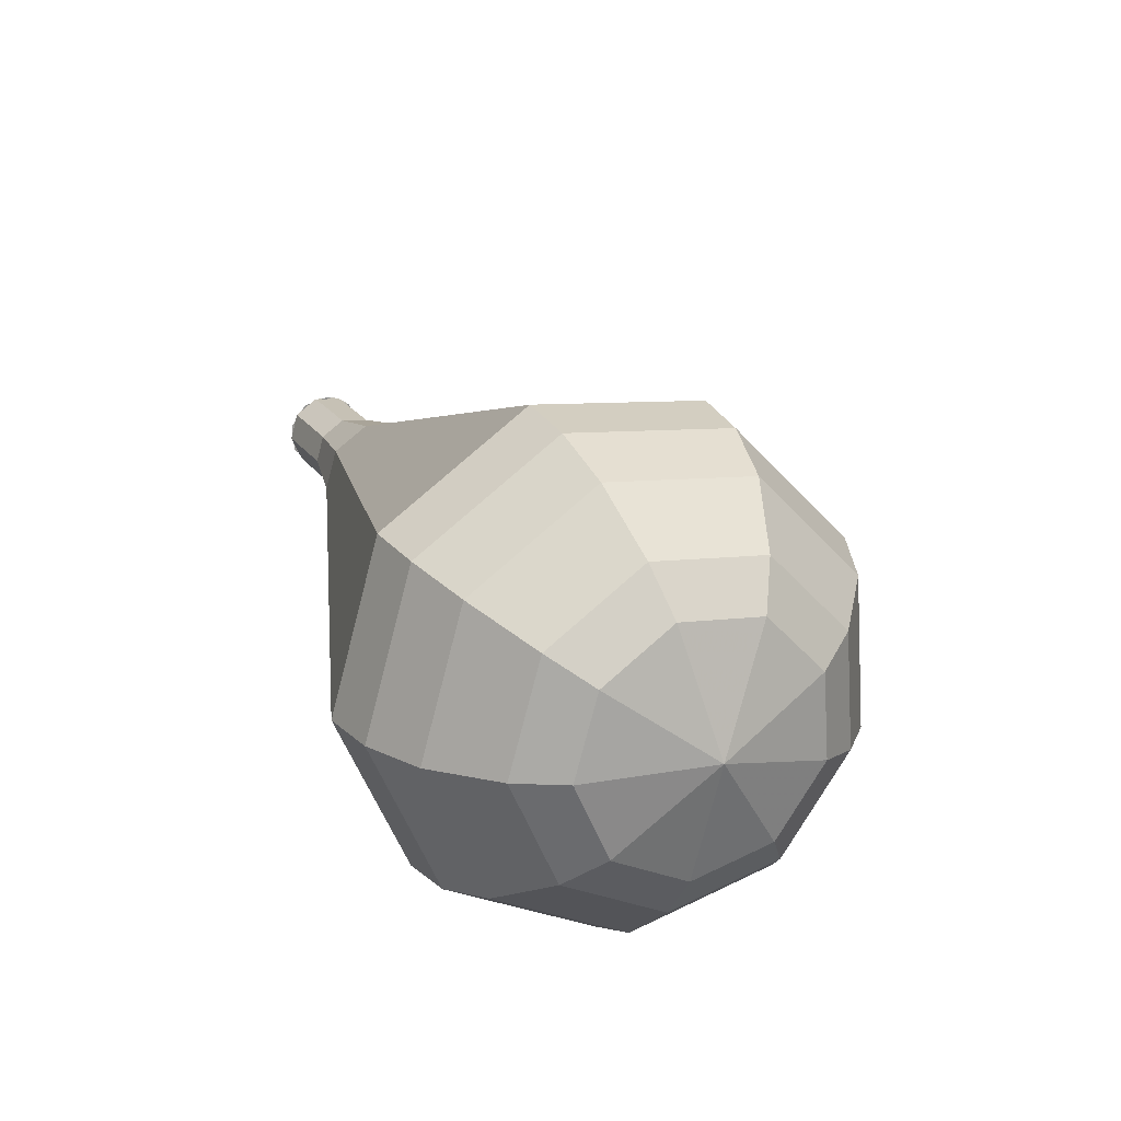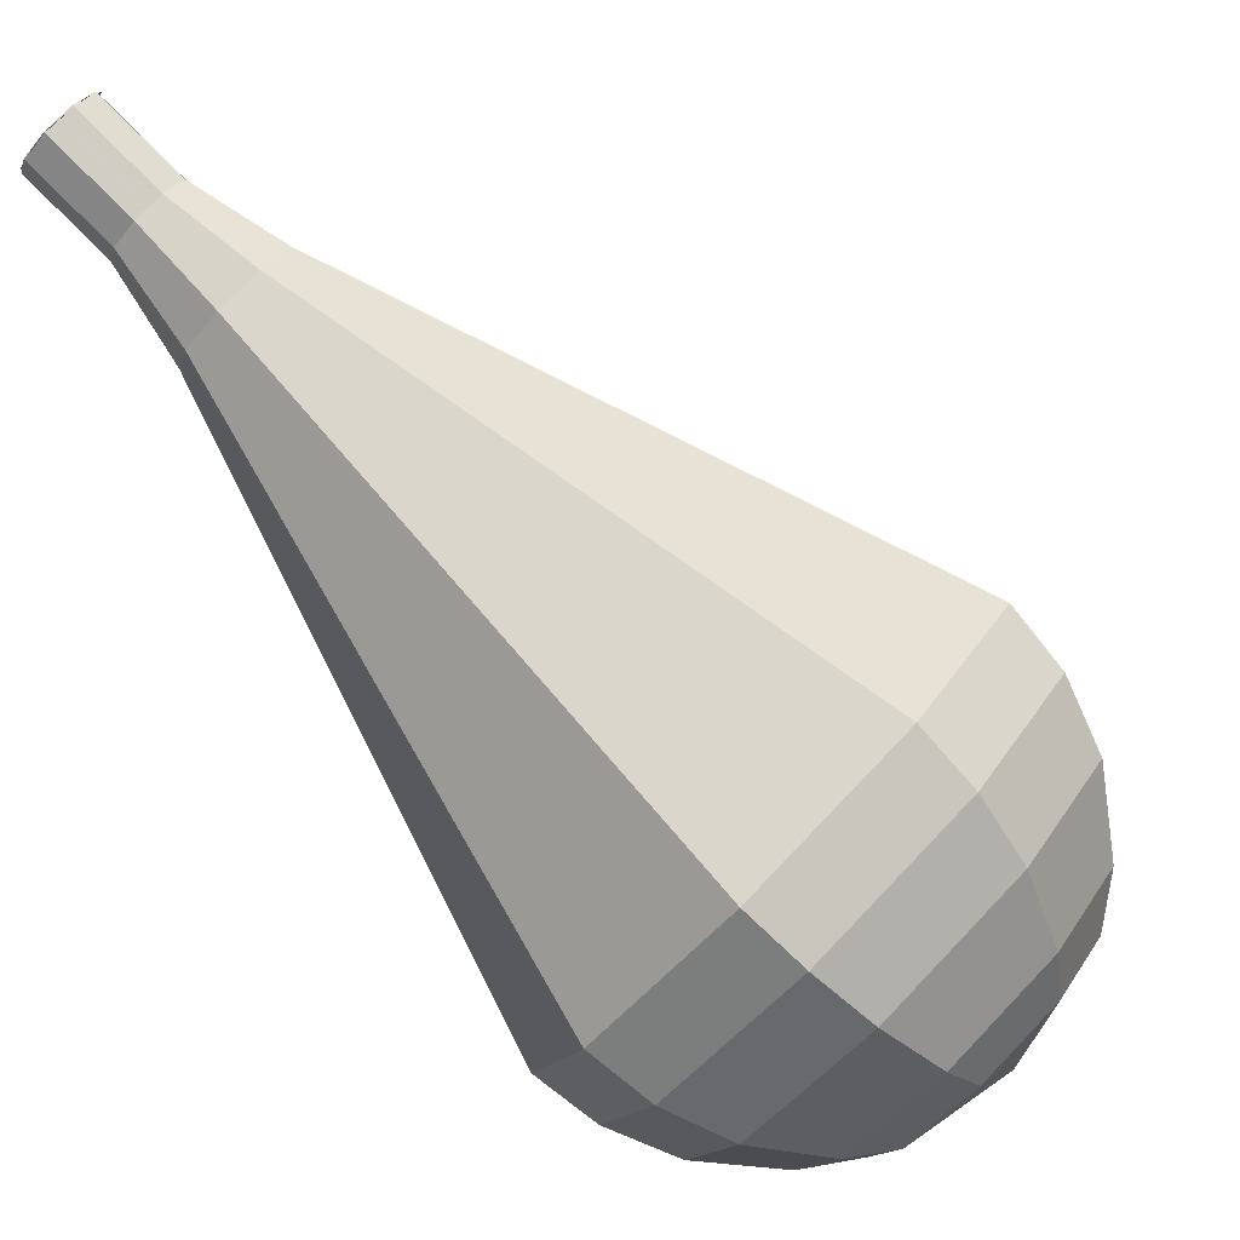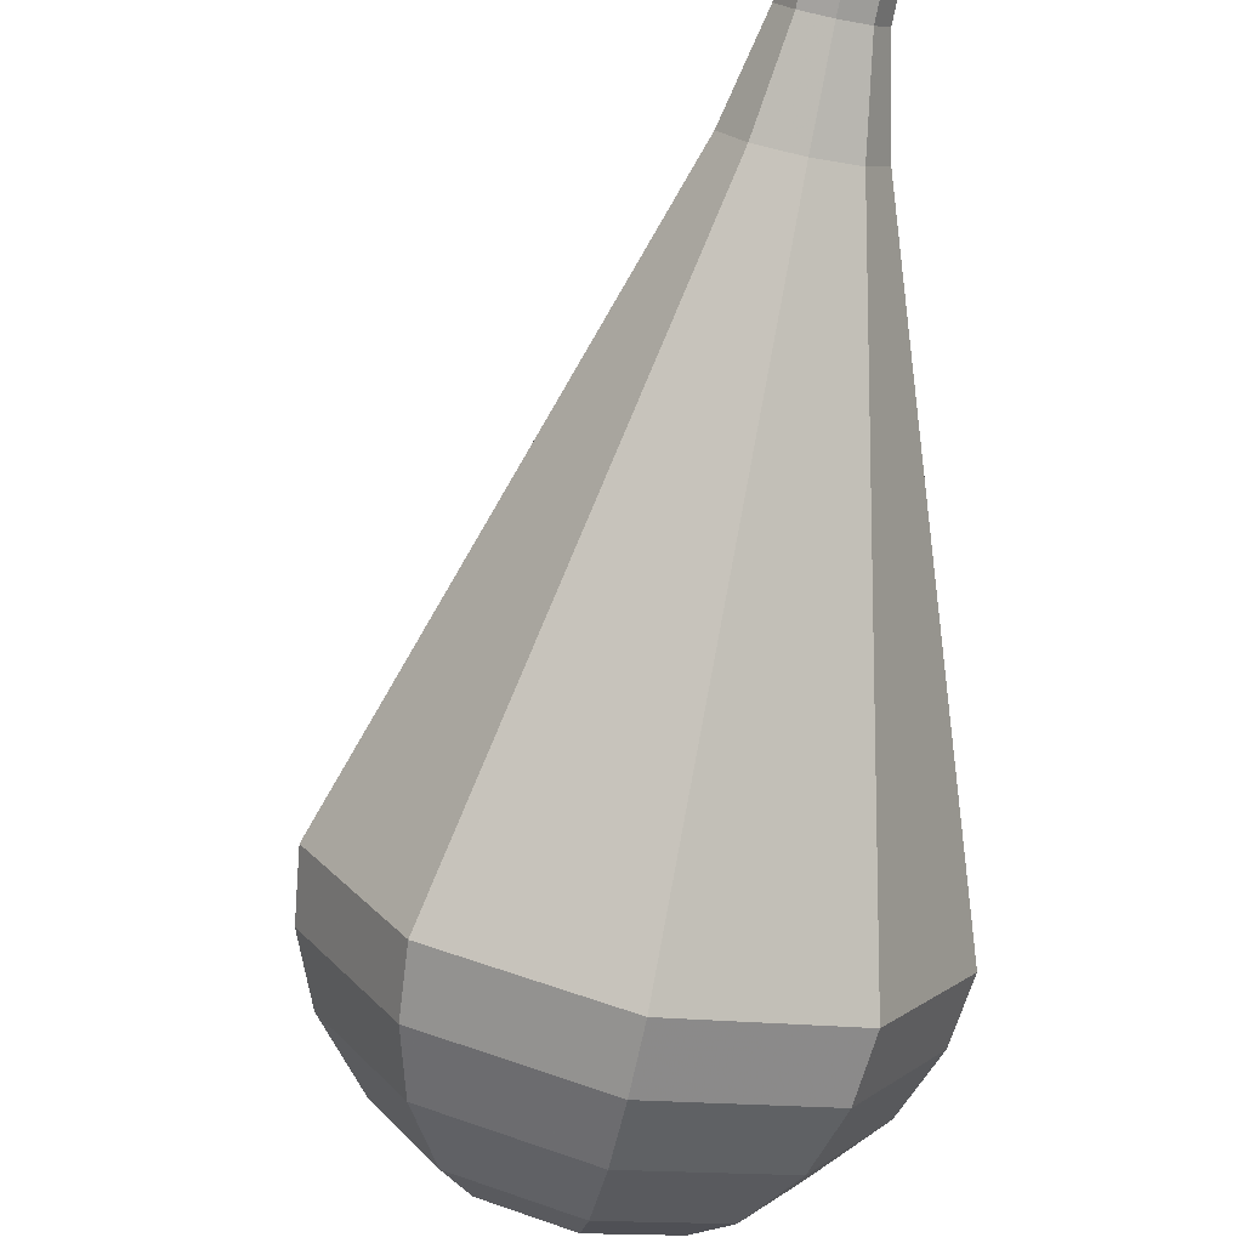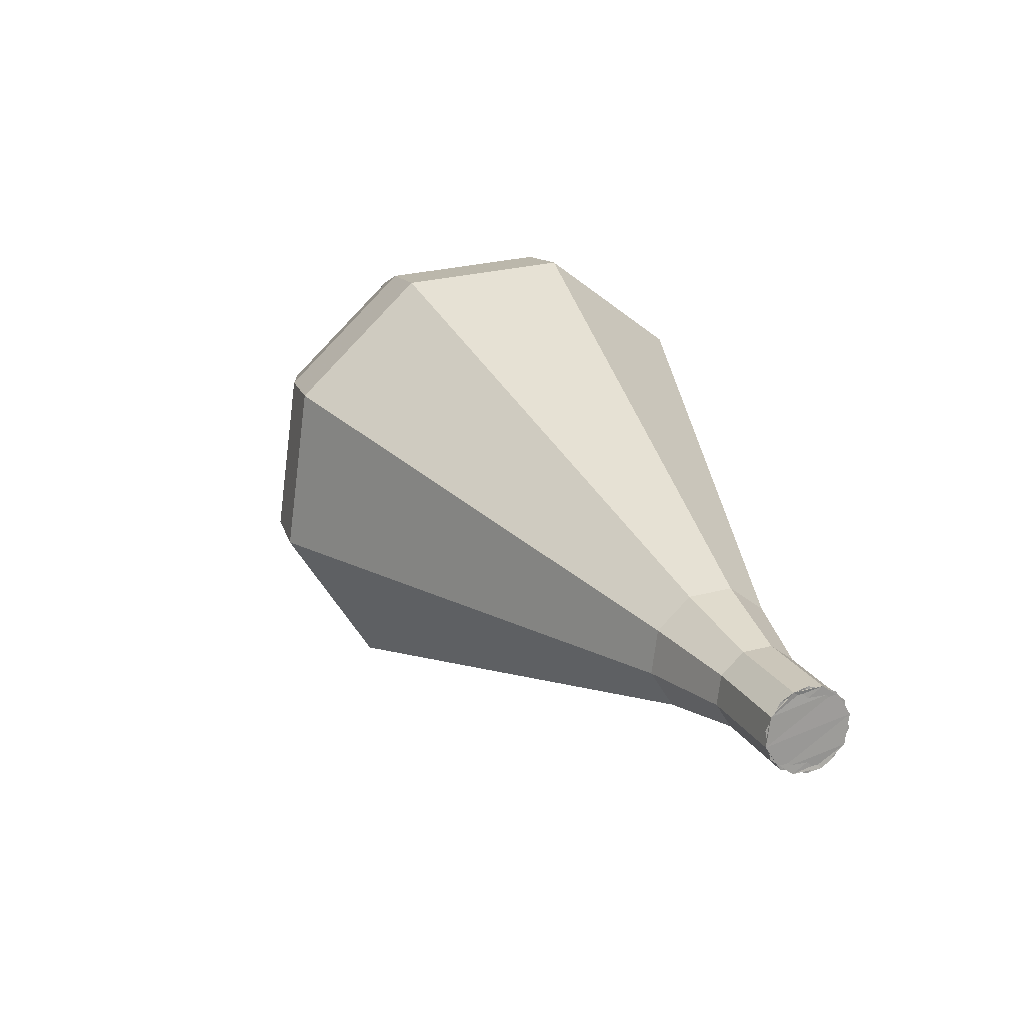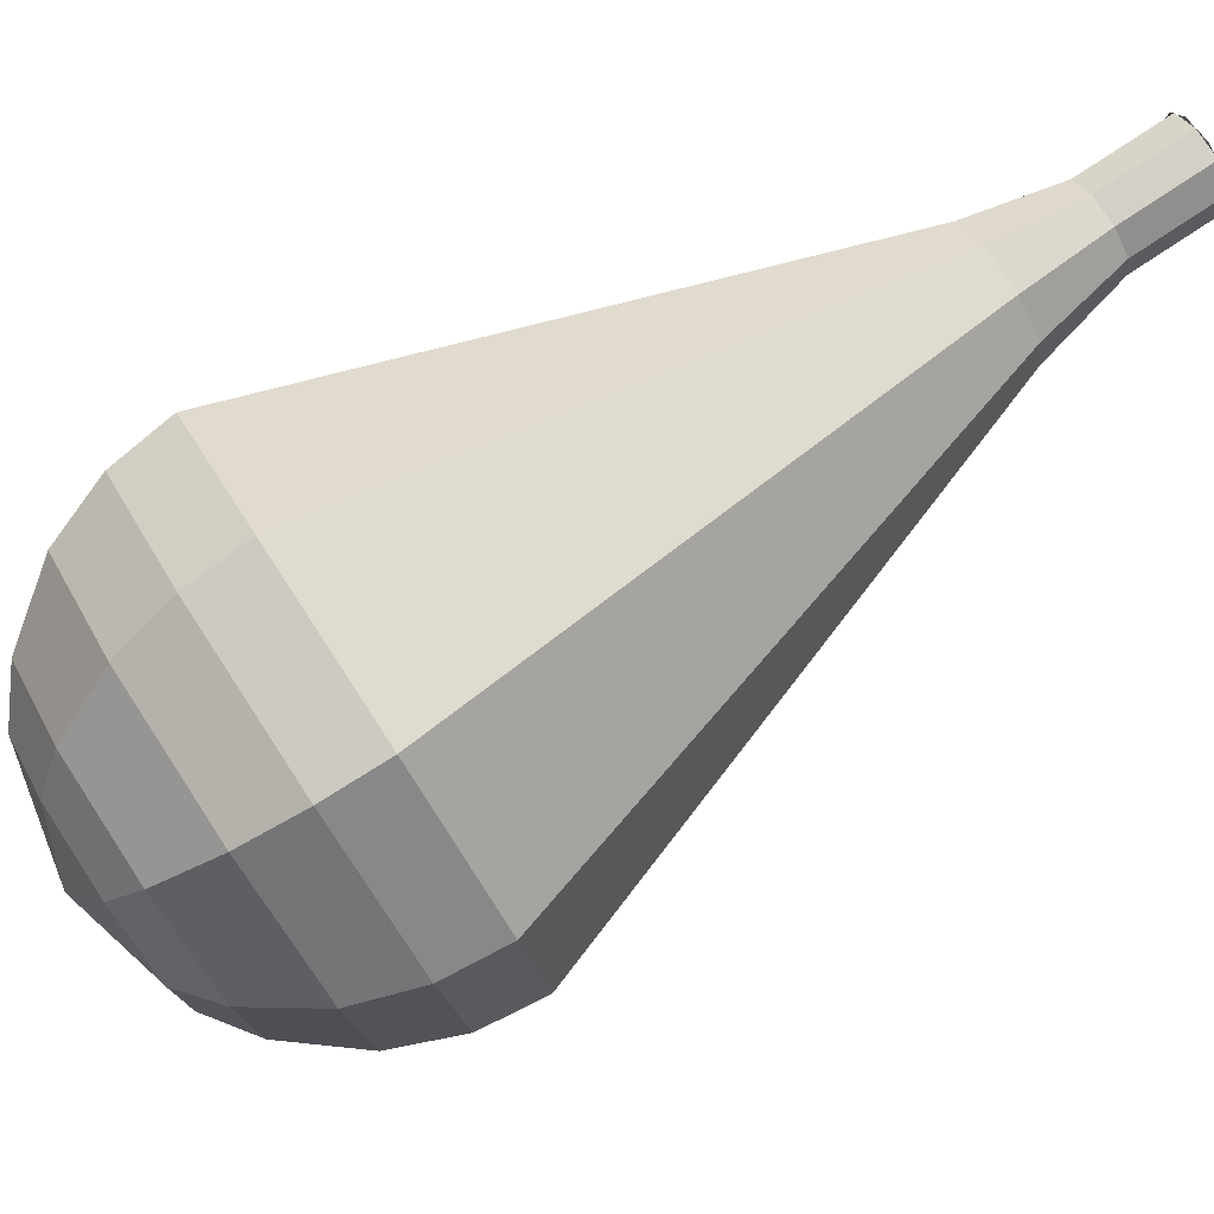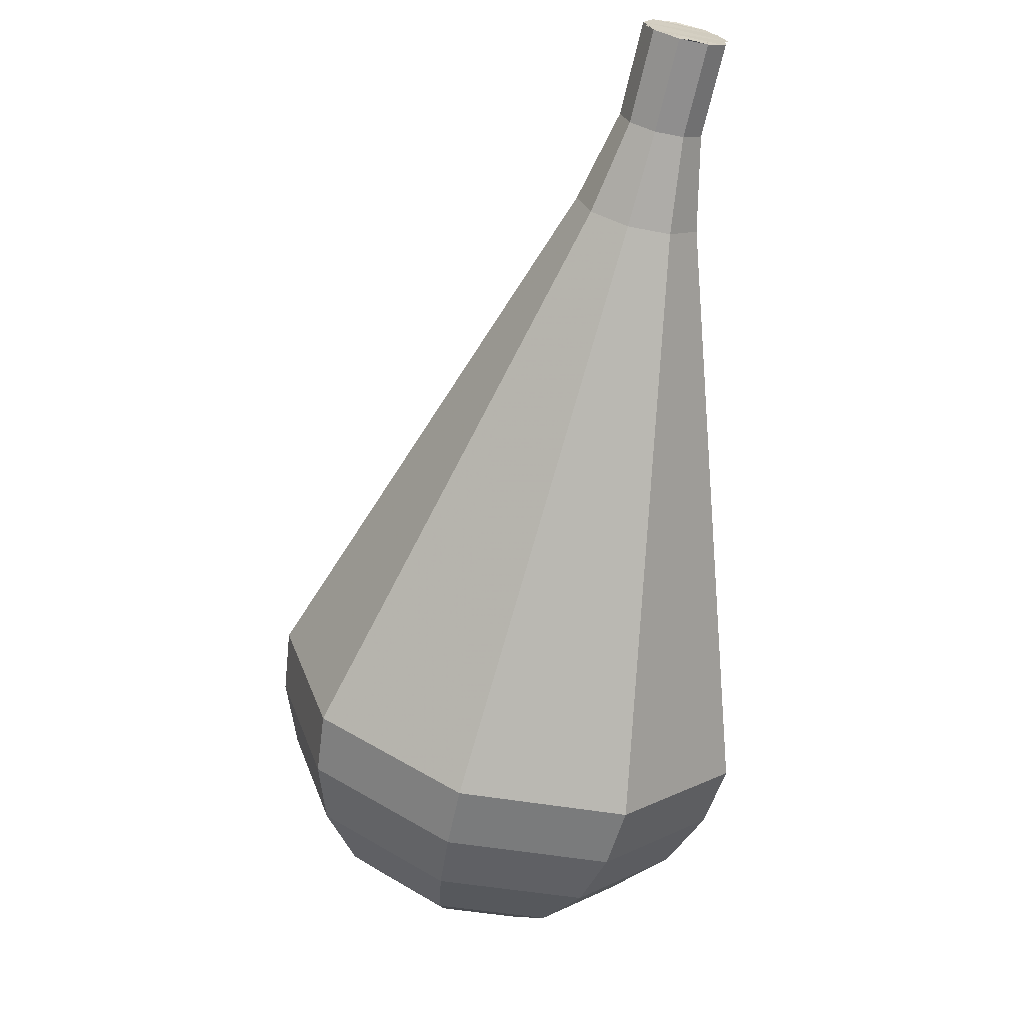
<metadata>
{"format":"obj","ext":"obj","renderer":"f3d","projection":"perspective","resolution":1024,"background":"white","views":[{"elev":-39.4,"azim":-10.8,"up":"+Z"},{"elev":-41.3,"azim":34.4,"up":"+Y"},{"elev":72.4,"azim":171.4,"up":"+Y"},{"elev":79.3,"azim":173.2,"up":"+Z"},{"elev":-26.0,"azim":-101.2,"up":"+Y"},{"elev":-12.2,"azim":-169.8,"up":"+Z"}]}
</metadata>
<code>
g tube1
v 148 163 163.2
v 147.4 163.4 162.7
v 146.6 163.4 162.5
v 146 162.8 162.6
v 145.8 162.1 163
v 146.1 161.5 163.5
v 146.9 161.3 163.9
v 147.6 161.7 163.9
v 148.1 162.3 163.7
v 148 163 163.2
v 145.9 161.7 163.2
v 145.8 162.4 162.7
v 146.2 163.1 162.5
v 147 163.5 162.6
v 147.8 163.3 163
v 148.1 162.7 163.5
v 147.9 162 163.9
v 147.3 161.5 164
v 146.5 161.4 163.7
v 145.9 161.7 163.2
v 146.8 160.3 161.1
v 146.7 161 160.6
v 147.1 161.7 160.3
v 147.9 162 160.4
v 148.6 161.9 160.8
v 149 161.3 161.3
v 148.8 160.6 161.7
v 148.1 160 161.8
v 147.3 159.9 161.6
v 146.8 160.3 161.1
v 147.1 158.6 158.9
v 147 159.6 158.2
v 147.7 160.6 157.8
v 148.8 161.1 157.9
v 149.9 160.9 158.5
v 150.5 160 159.3
v 150.2 159 159.9
v 149.2 158.1 160
v 148 158 159.7
v 147.1 158.6 158.9
v 147.2 156.6 156.8
v 147 158.2 155.7
v 148 159.7 155.1
v 149.8 160.5 155.3
v 151.4 160.2 156.2
v 152.2 158.9 157.4
v 151.8 157.2 158.3
v 150.3 156 158.5
v 148.5 155.8 157.9
v 147.2 156.6 156.8
v 147.3 154.7 154.6
v 147 156.8 153.1
v 148.4 158.8 152.3
v 150.7 159.9 152.6
v 152.9 159.4 153.8
v 154 157.7 155.4
v 153.4 155.5 156.6
v 151.5 153.9 156.9
v 149 153.6 156.1
v 147.3 154.7 154.6
v 147.5 150.9 150.3
v 147.1 154 148.1
v 149.1 157.1 146.9
v 152.6 158.6 147.3
v 155.9 157.9 149.1
v 157.5 155.3 151.5
v 156.7 152.1 153.3
v 153.7 149.6 153.7
v 150.1 149.2 152.5
v 147.5 150.9 150.3
v 147.6 147.1 146
v 147.1 151.2 143
v 149.8 155.3 141.5
v 154.5 157.3 142
v 158.9 156.4 144.4
v 161.1 153 147.6
v 159.9 148.6 150
v 156 145.4 150.5
v 151.1 144.7 149
v 147.6 147.1 146
v 148.4 146.2 144.5
v 147.9 150.2 141.7
v 150.6 154.2 140.1
v 155.1 156.2 140.7
v 159.4 155.3 143
v 161.4 151.9 146
v 160.3 147.7 148.4
v 156.5 144.6 148.9
v 151.8 144 147.4
v 148.4 146.2 144.5
v 149.7 145.6 143
v 149.2 149.2 140.5
v 151.6 152.7 139.1
v 155.6 154.5 139.6
v 159.5 153.7 141.7
v 161.3 150.8 144.4
v 160.3 147 146.5
v 156.9 144.2 147
v 152.7 143.6 145.6
v 149.7 145.6 143
v 151.6 145.4 141.6
v 151.3 148.2 139.6
v 153.1 150.9 138.6
v 156.1 152.3 138.9
v 159.1 151.7 140.5
v 160.5 149.4 142.6
v 159.7 146.5 144.2
v 157.1 144.3 144.6
v 153.9 143.9 143.5
v 151.6 145.4 141.6
v 153 145.7 140.8
v 152.8 147.7 139.4
v 154.1 149.6 138.6
v 156.4 150.6 138.9
v 158.5 150.2 140.1
v 159.5 148.5 141.6
v 159 146.4 142.8
v 157.1 144.8 143
v 154.7 144.5 142.3
v 153 145.7 140.8
v 156.4 147.1 140.1
v 156.4 147.1 140.1
v 156.4 147.1 140.1
v 156.4 147.1 140.1
v 156.4 147.1 140.1
v 156.4 147.1 140.1
v 156.4 147.1 140.1
v 156.4 147.1 140.1
v 156.4 147.1 140.1
v 156.4 147.1 140.1
f 1 2 12
f 12 11 1
f 2 3 13
f 13 12 2
f 3 4 14
f 14 13 3
f 4 5 15
f 15 14 4
f 5 6 16
f 16 15 5
f 6 7 17
f 17 16 6
f 7 8 18
f 18 17 7
f 8 9 19
f 19 18 8
f 9 10 20
f 20 19 9
f 11 12 22
f 22 21 11
f 12 13 23
f 23 22 12
f 13 14 24
f 24 23 13
f 14 15 25
f 25 24 14
f 15 16 26
f 26 25 15
f 16 17 27
f 27 26 16
f 17 18 28
f 28 27 17
f 18 19 29
f 29 28 18
f 19 20 30
f 30 29 19
f 21 22 32
f 32 31 21
f 22 23 33
f 33 32 22
f 23 24 34
f 34 33 23
f 24 25 35
f 35 34 24
f 25 26 36
f 36 35 25
f 26 27 37
f 37 36 26
f 27 28 38
f 38 37 27
f 28 29 39
f 39 38 28
f 29 30 40
f 40 39 29
f 31 32 42
f 42 41 31
f 32 33 43
f 43 42 32
f 33 34 44
f 44 43 33
f 34 35 45
f 45 44 34
f 35 36 46
f 46 45 35
f 36 37 47
f 47 46 36
f 37 38 48
f 48 47 37
f 38 39 49
f 49 48 38
f 39 40 50
f 50 49 39
f 41 42 52
f 52 51 41
f 42 43 53
f 53 52 42
f 43 44 54
f 54 53 43
f 44 45 55
f 55 54 44
f 45 46 56
f 56 55 45
f 46 47 57
f 57 56 46
f 47 48 58
f 58 57 47
f 48 49 59
f 59 58 48
f 49 50 60
f 60 59 49
f 51 52 62
f 62 61 51
f 52 53 63
f 63 62 52
f 53 54 64
f 64 63 53
f 54 55 65
f 65 64 54
f 55 56 66
f 66 65 55
f 56 57 67
f 67 66 56
f 57 58 68
f 68 67 57
f 58 59 69
f 69 68 58
f 59 60 70
f 70 69 59
f 61 62 72
f 72 71 61
f 62 63 73
f 73 72 62
f 63 64 74
f 74 73 63
f 64 65 75
f 75 74 64
f 65 66 76
f 76 75 65
f 66 67 77
f 77 76 66
f 67 68 78
f 78 77 67
f 68 69 79
f 79 78 68
f 69 70 80
f 80 79 69
f 71 72 82
f 82 81 71
f 72 73 83
f 83 82 72
f 73 74 84
f 84 83 73
f 74 75 85
f 85 84 74
f 75 76 86
f 86 85 75
f 76 77 87
f 87 86 76
f 77 78 88
f 88 87 77
f 78 79 89
f 89 88 78
f 79 80 90
f 90 89 79
f 81 82 92
f 92 91 81
f 82 83 93
f 93 92 82
f 83 84 94
f 94 93 83
f 84 85 95
f 95 94 84
f 85 86 96
f 96 95 85
f 86 87 97
f 97 96 86
f 87 88 98
f 98 97 87
f 88 89 99
f 99 98 88
f 89 90 100
f 100 99 89
f 91 92 102
f 102 101 91
f 92 93 103
f 103 102 92
f 93 94 104
f 104 103 93
f 94 95 105
f 105 104 94
f 95 96 106
f 106 105 95
f 96 97 107
f 107 106 96
f 97 98 108
f 108 107 97
f 98 99 109
f 109 108 98
f 99 100 110
f 110 109 99
f 101 102 112
f 112 111 101
f 102 103 113
f 113 112 102
f 103 104 114
f 114 113 103
f 104 105 115
f 115 114 104
f 105 106 116
f 116 115 105
f 106 107 117
f 117 116 106
f 107 108 118
f 118 117 107
f 108 109 119
f 119 118 108
f 109 110 120
f 120 119 109
f 111 112 122
f 122 121 111
f 112 113 123
f 123 122 112
f 113 114 124
f 124 123 113
f 114 115 125
f 125 124 114
f 115 116 126
f 126 125 115
f 116 117 127
f 127 126 116
f 117 118 128
f 128 127 117
f 118 119 129
f 129 128 118
f 119 120 130
f 130 129 119
g

</code>
